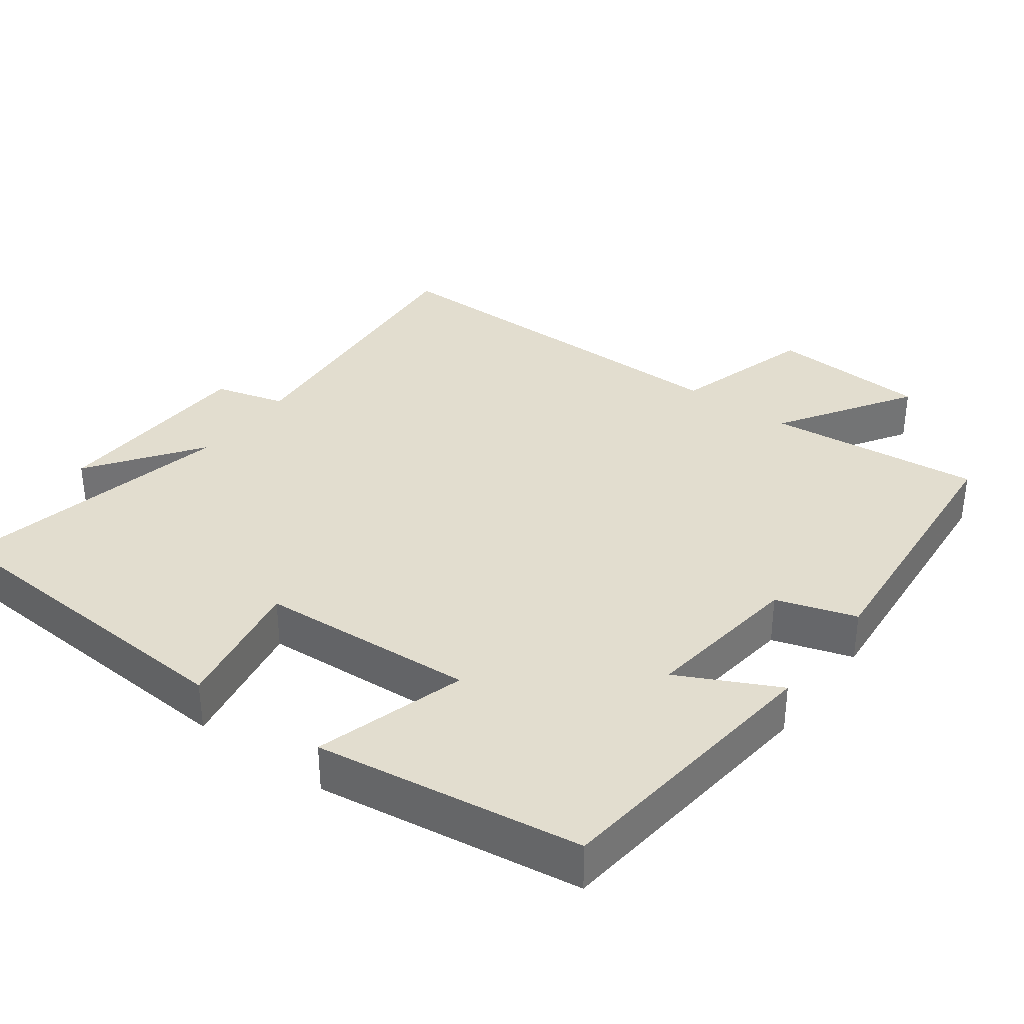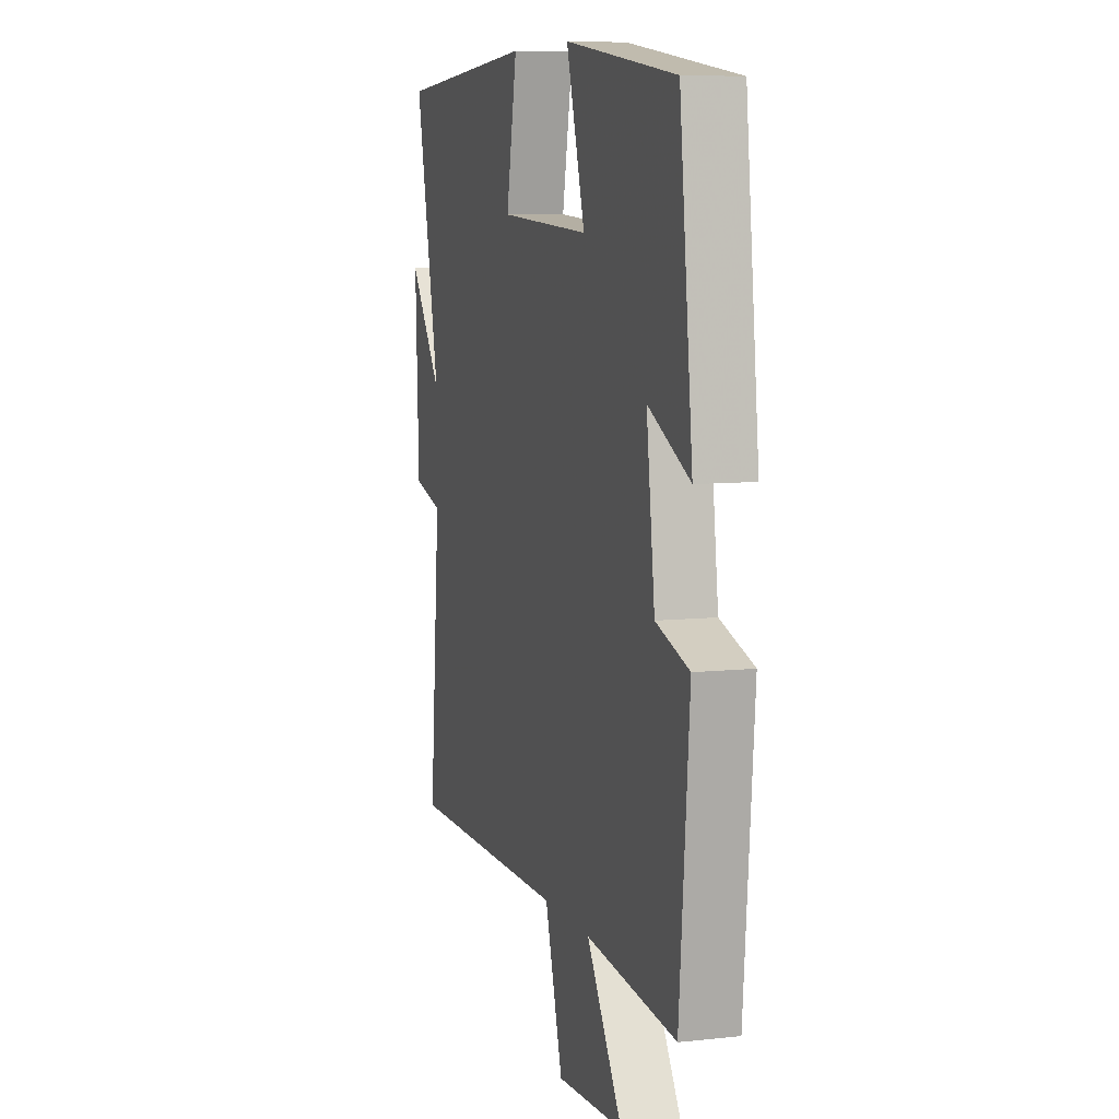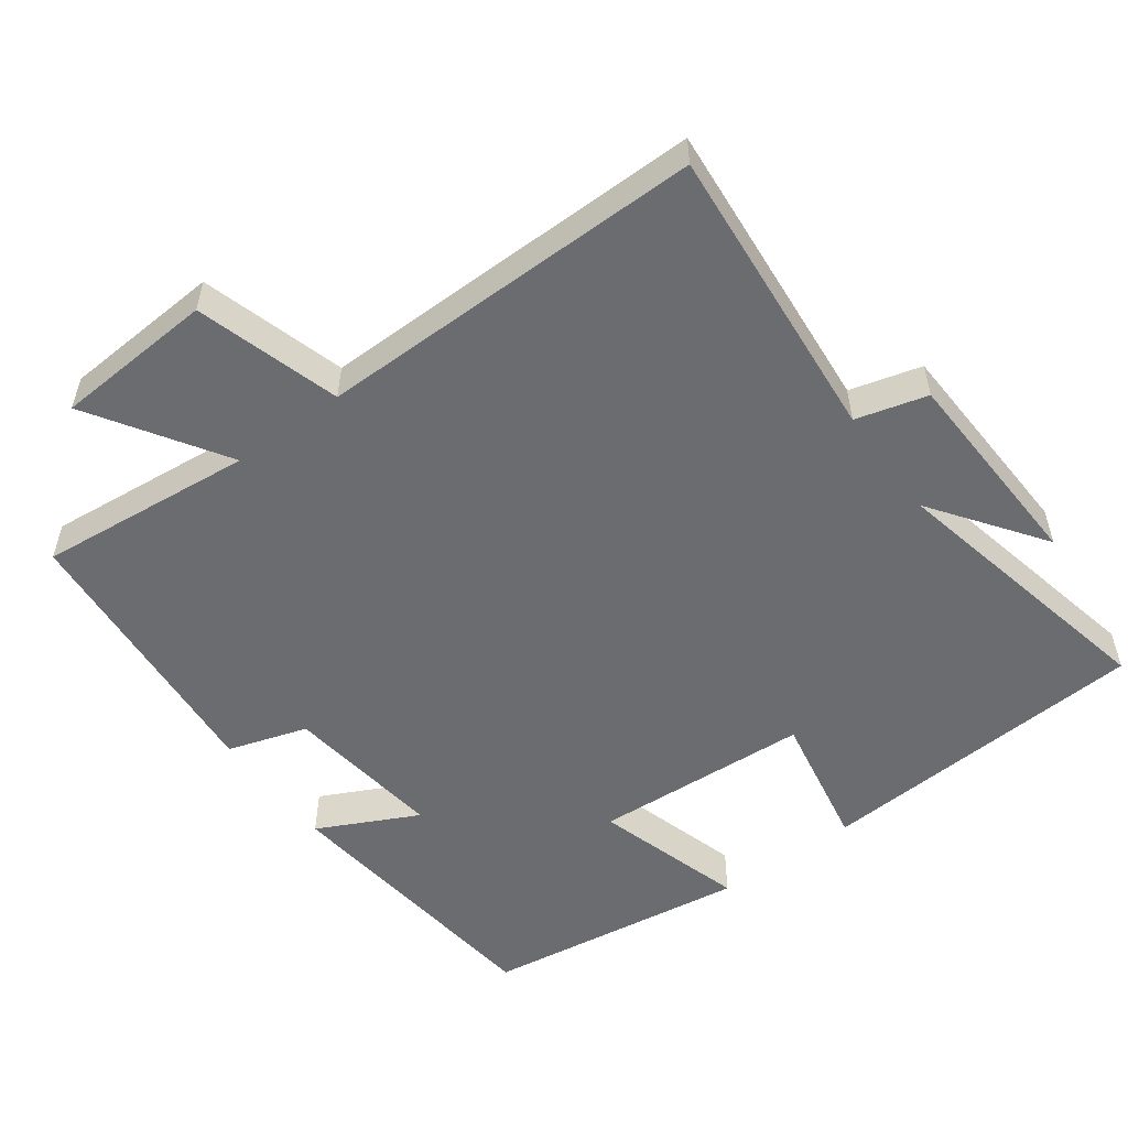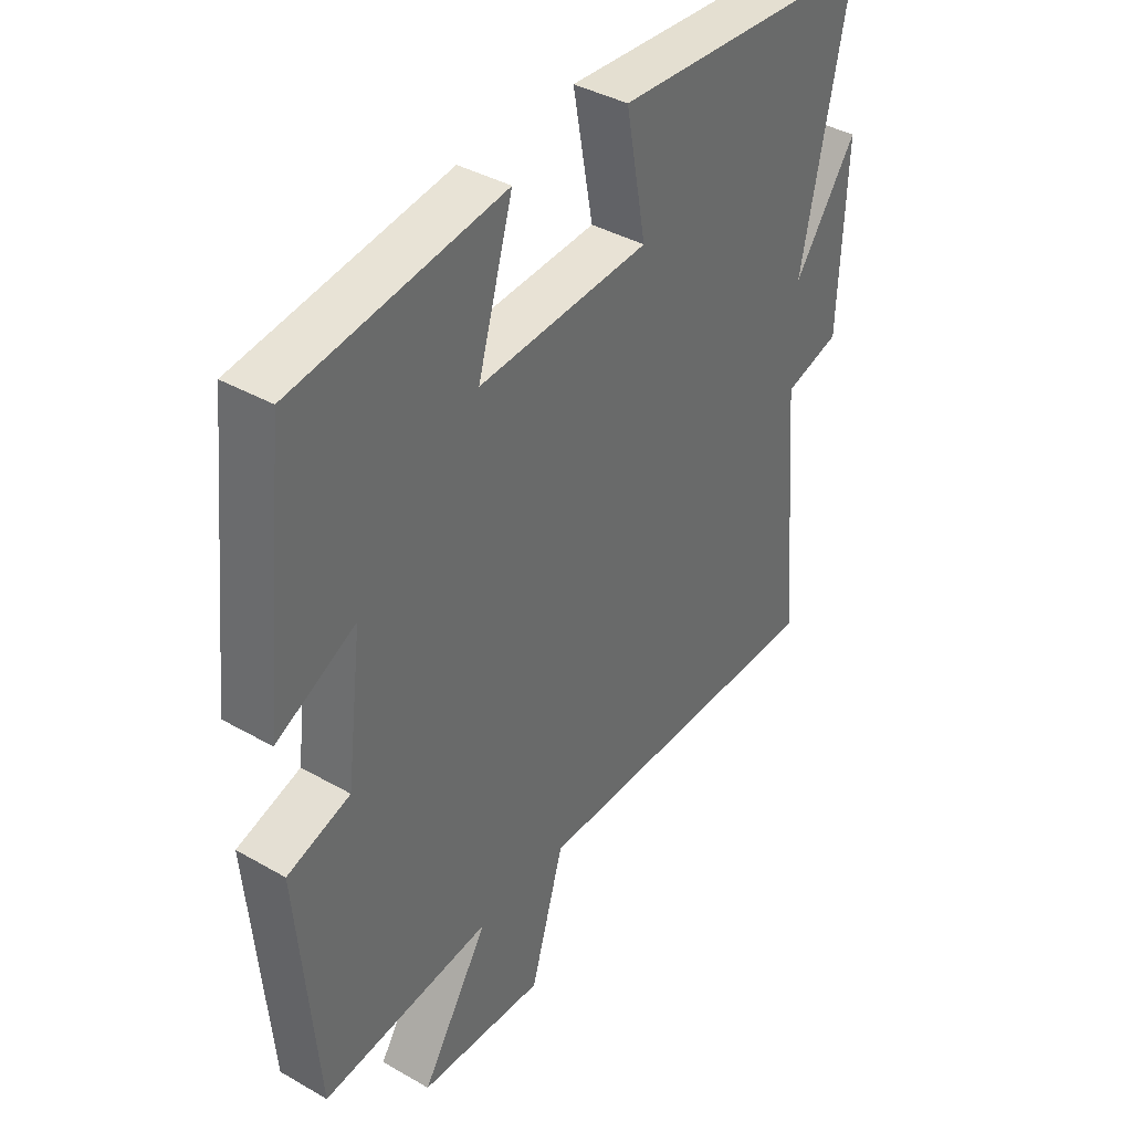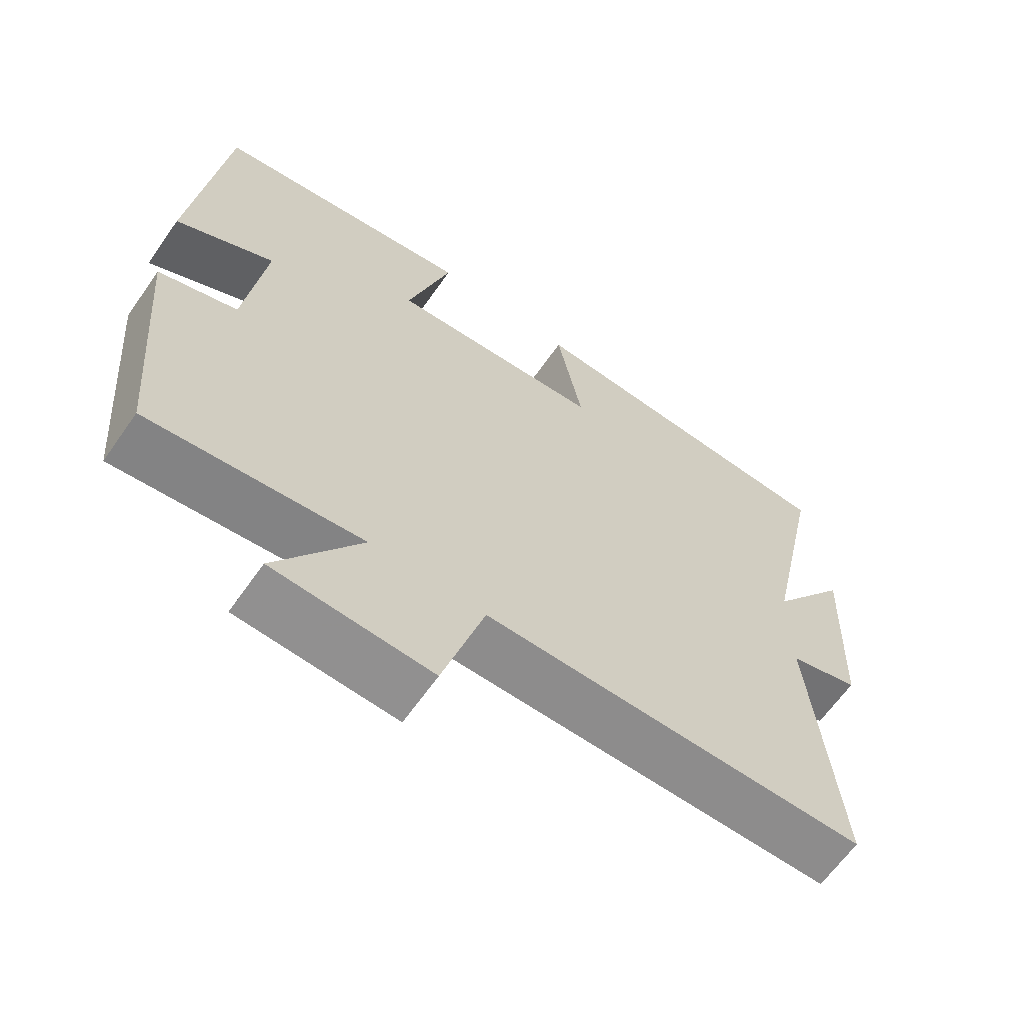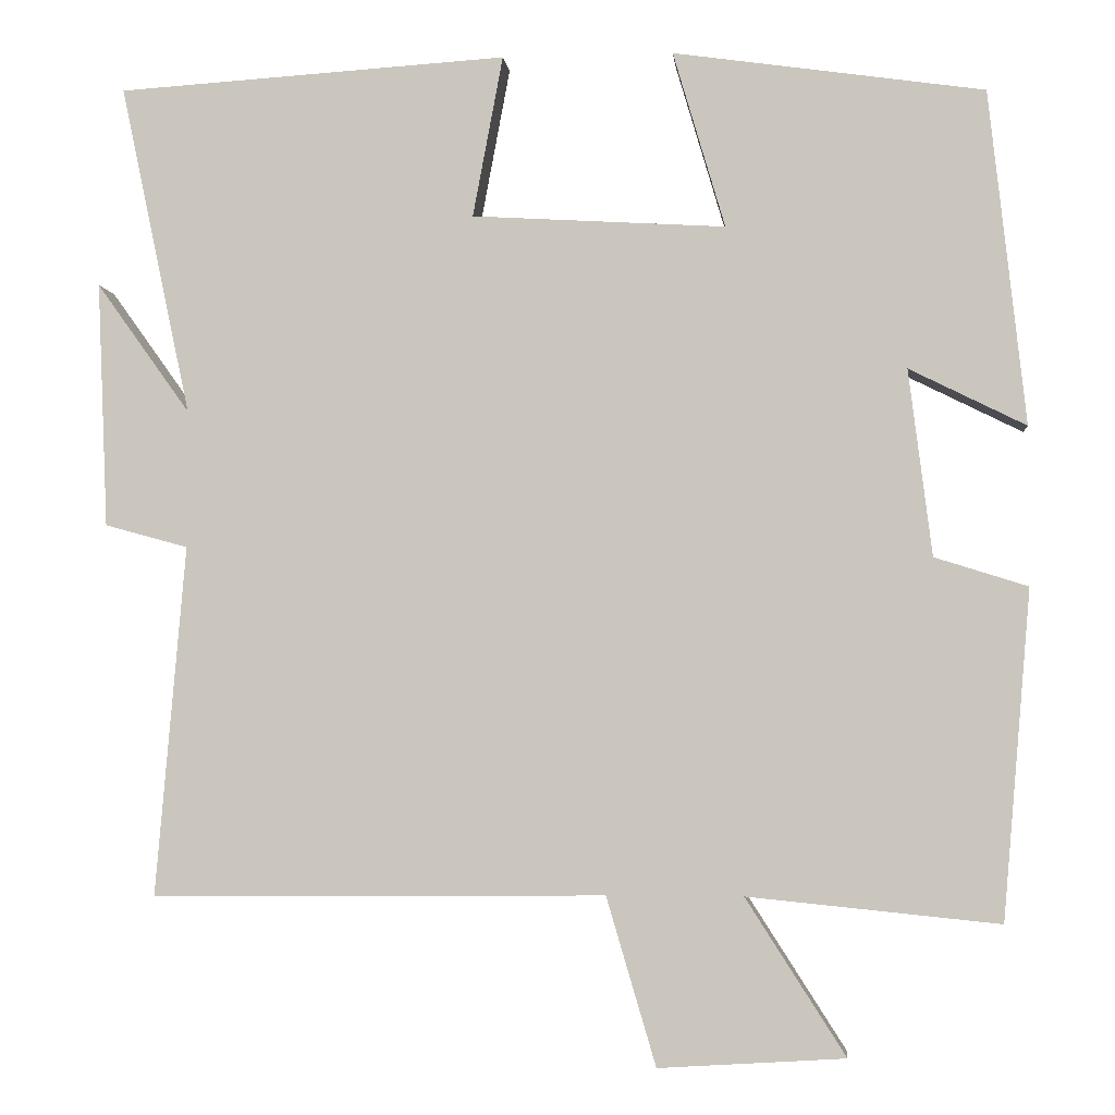
<metadata>
{"format":"obj","ext":"obj","renderer":"f3d","projection":"perspective","resolution":1024,"background":"white","views":[{"elev":34.8,"azim":36.5,"up":"+Y"},{"elev":7.8,"azim":72.8,"up":"+Z"},{"elev":-53.7,"azim":-143.7,"up":"+Y"},{"elev":39.1,"azim":125.6,"up":"+Z"},{"elev":-64.1,"azim":145.0,"up":"+Z"},{"elev":-3.3,"azim":5.6,"up":"+Z"}]}
</metadata>
<code>
v -0.536 0.07 -0.504
v -0.5 0.07 -0.087
v -0.599 0.07 -0.06
v -0.611 0.07 0.232
v -0.5 0.07 0.077
v -0.583 0.07 0.47
v -0.118 0.07 0.5
v -0.154 0.07 0.308
v 0.148 0.07 0.29
v 0.086 0.07 0.5
v 0.456 0.07 0.447
v 0.5 0.07 0.049
v 0.361 0.07 0.118
v 0.389 0.07 -0.104
v 0.5 0.07 -0.139
v 0.467 0.07 -0.53
v 0.167 0.07 -0.5
v 0.286 0.07 -0.686
v 0.064 0.07 -0.7
v 0.005 0.07 -0.5
v -0.536 0 -0.504
v -0.5 0 -0.087
v -0.599 0 -0.06
v -0.611 0 0.232
v -0.5 0 0.077
v -0.583 0 0.47
v -0.118 0 0.5
v -0.154 0 0.308
v 0.148 0 0.29
v 0.086 0 0.5
v 0.456 0 0.447
v 0.5 0 0.049
v 0.361 0 0.118
v 0.389 0 -0.104
v 0.5 0 -0.139
v 0.467 0 -0.53
v 0.167 0 -0.5
v 0.286 0 -0.686
v 0.064 0 -0.7
v 0.005 0 -0.5
f 17 18 19 20
f 14 15 16 17
f 13 14 17 20
f 10 11 12 13
f 9 10 13
f 8 9 13 20
f 5 6 7 8
f 5 8 20
f 2 3 4 5
f 2 5 20
f 1 2 20
f 40 39 38 37
f 37 36 35 34
f 40 37 34 33
f 33 32 31 30
f 33 30 29
f 40 33 29 28
f 28 27 26 25
f 40 28 25
f 25 24 23 22
f 40 25 22
f 40 22 21
f 1 21 22 2
f 2 22 23 3
f 3 23 24 4
f 4 24 25 5
f 5 25 26 6
f 6 26 27 7
f 7 27 28 8
f 8 28 29 9
f 9 29 30 10
f 10 30 31 11
f 11 31 32 12
f 12 32 33 13
f 13 33 34 14
f 14 34 35 15
f 15 35 36 16
f 16 36 37 17
f 17 37 38 18
f 18 38 39 19
f 19 39 40 20
f 20 40 21 1

</code>
